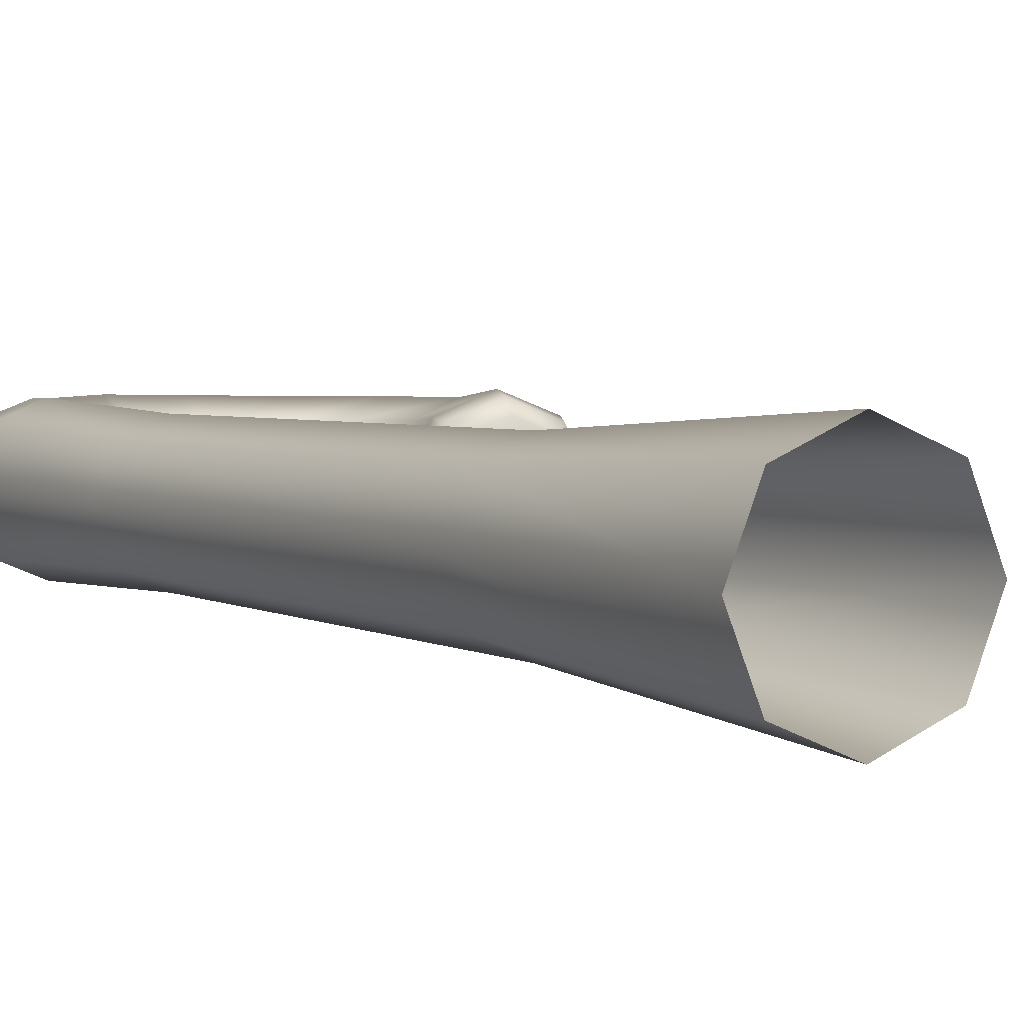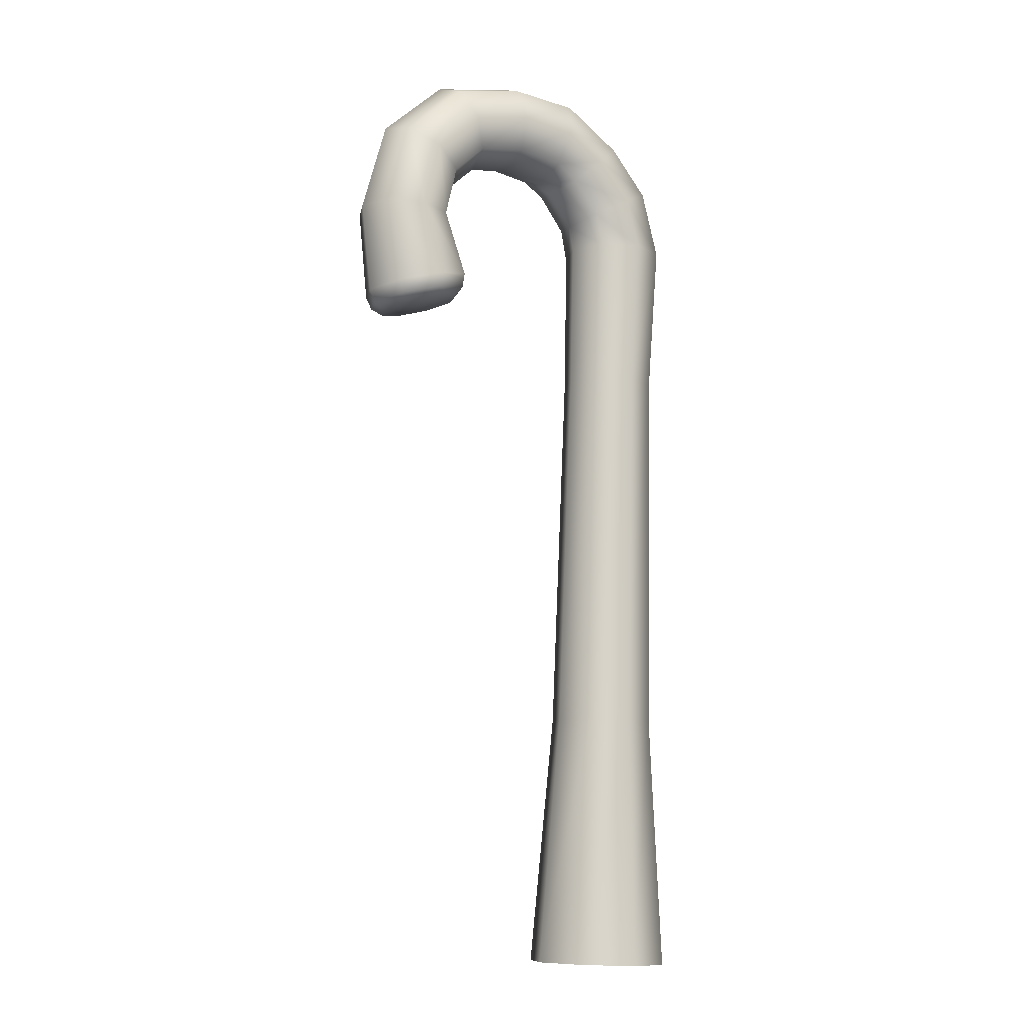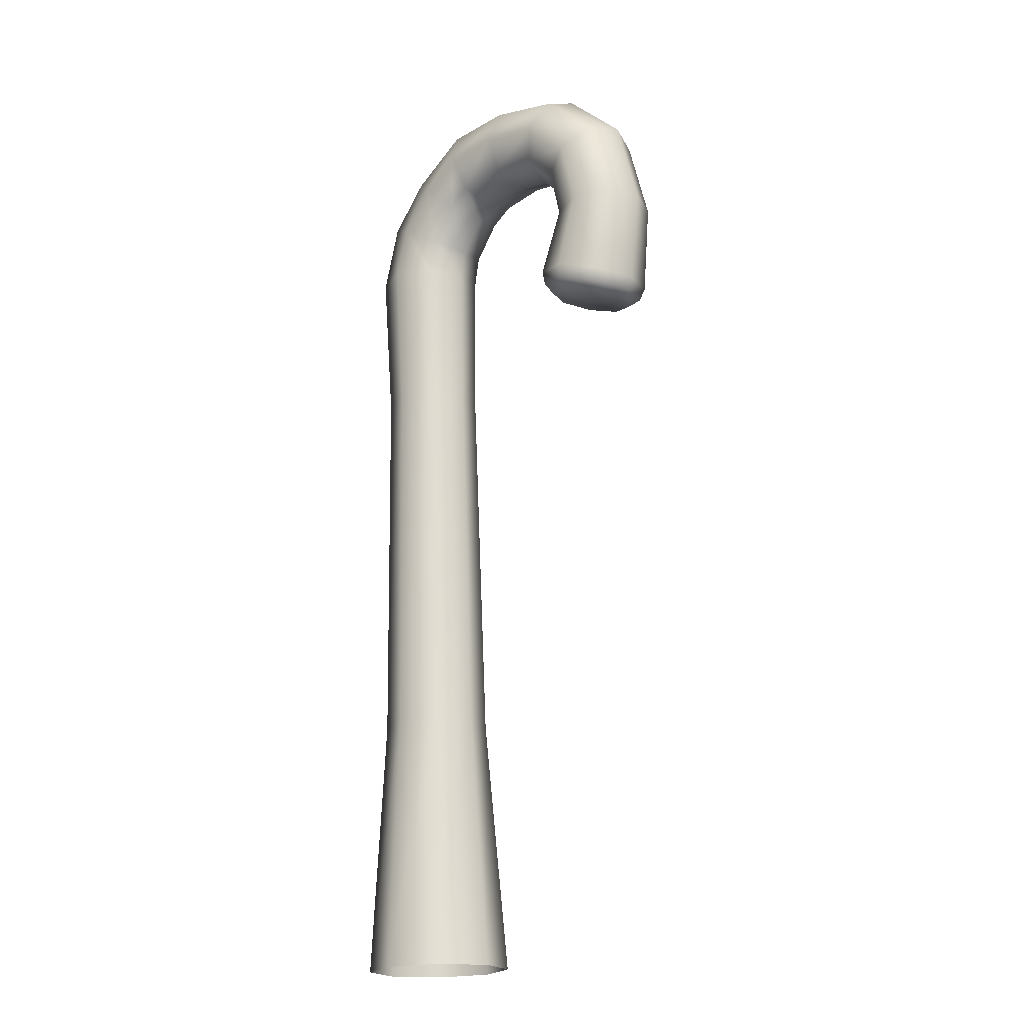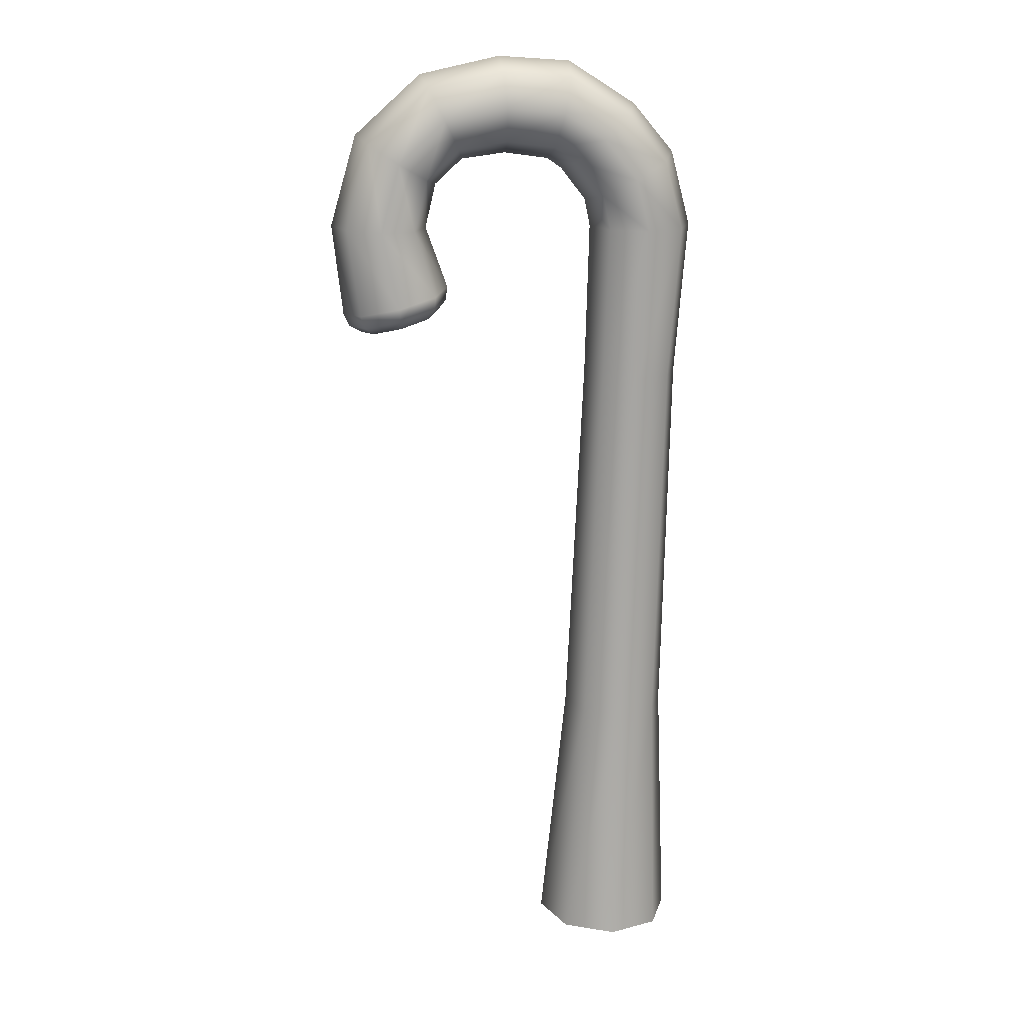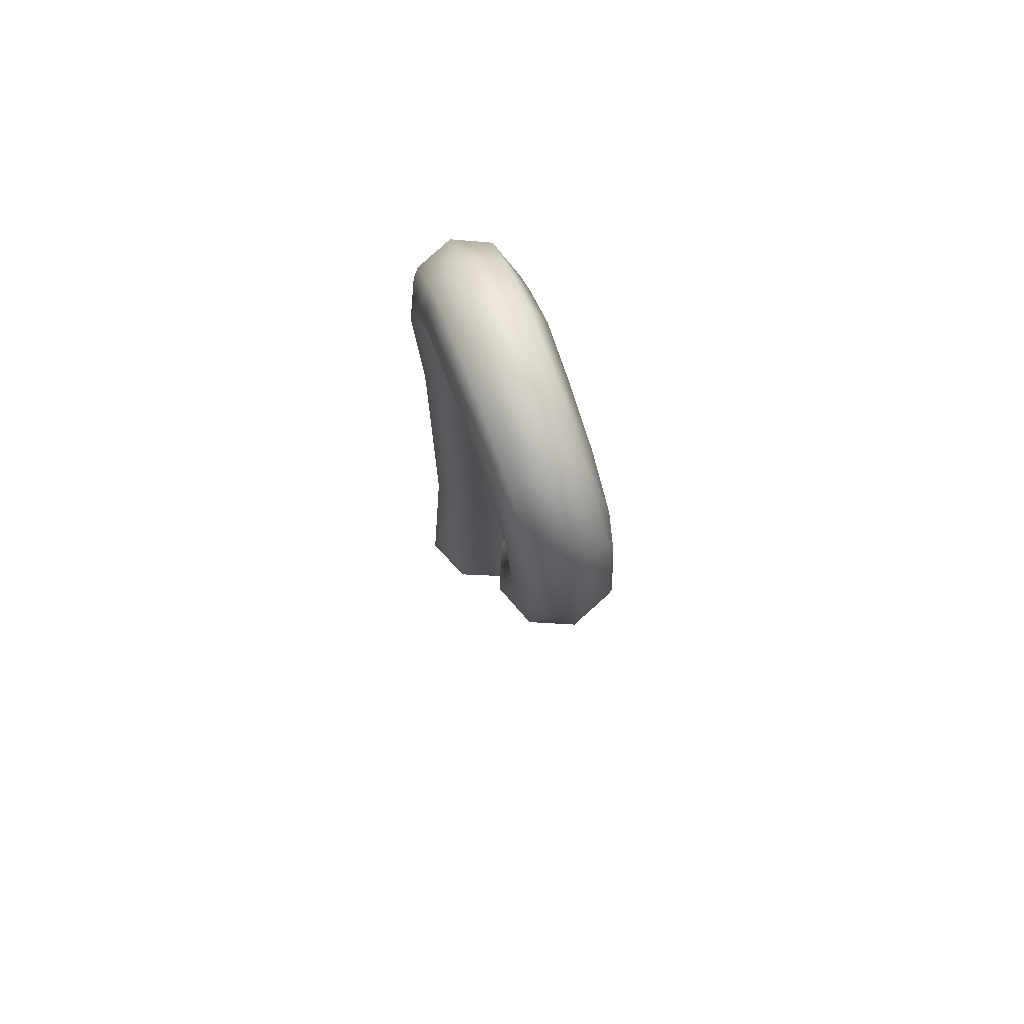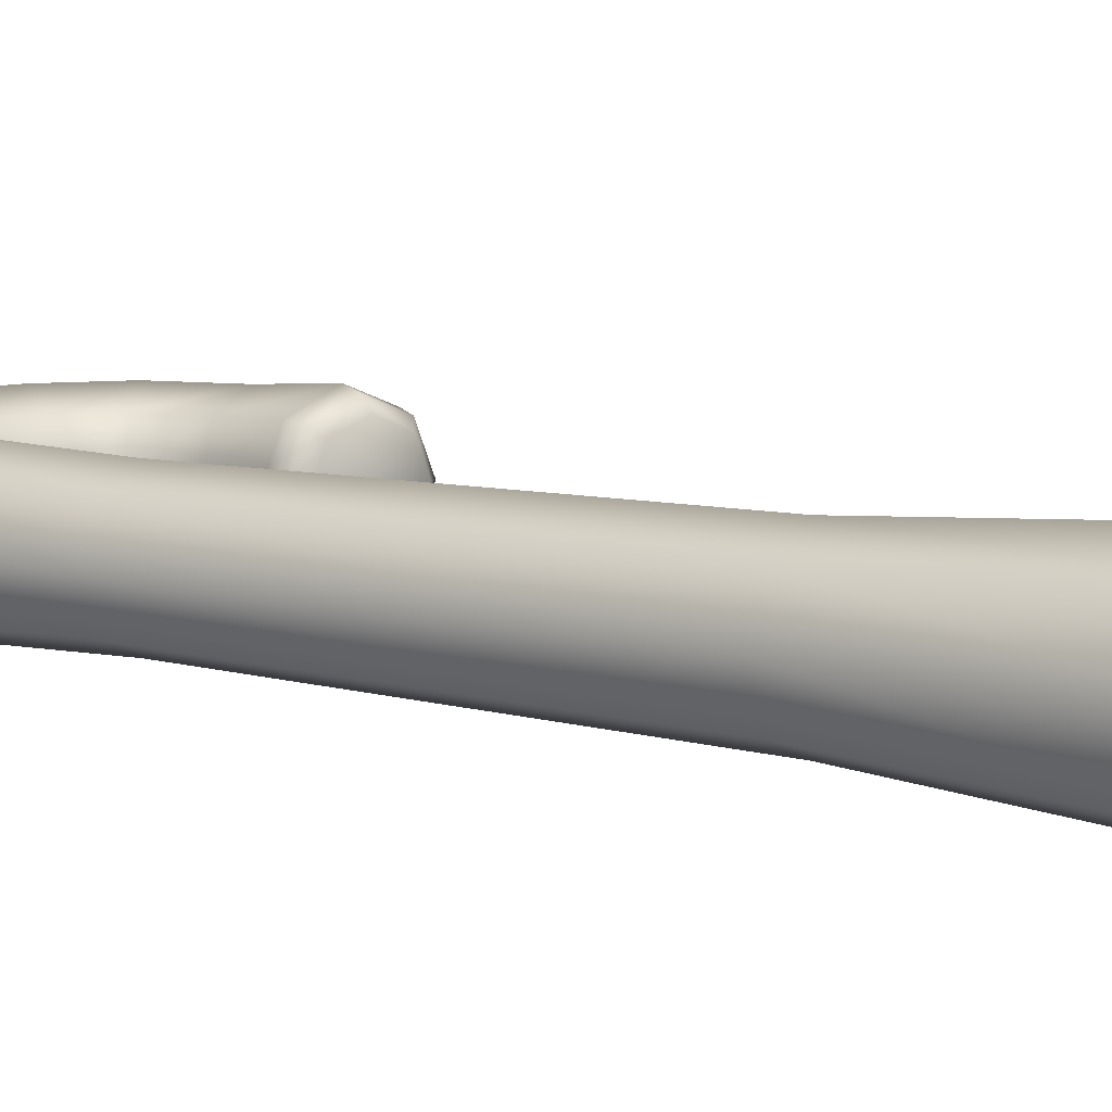
<metadata>
{"format":"obj","ext":"obj","renderer":"f3d","projection":"perspective","resolution":1024,"background":"white","views":[{"elev":3.7,"azim":-29.4,"up":"+Z"},{"elev":-10.0,"azim":148.3,"up":"+Y"},{"elev":-18.1,"azim":43.8,"up":"+Y"},{"elev":17.0,"azim":172.4,"up":"+Y"},{"elev":75.8,"azim":70.4,"up":"+Y"},{"elev":9.1,"azim":-53.2,"up":"+Z"}]}
</metadata>
<code>
g default
v 58.19 260.4 6.846
v 61.54 246.5 6.87
v 7.505 246.1 6.846
v 21.75 268.1 6.846
v 61.93 262.7 -3.768
v 65.99 246.5 -3.923
v 2.659 246.1 -4.976
v 20.73 272.6 -4.282
v 70.96 268.3 -8.164
v 76.77 246.9 -8.407
v -9.042 246.1 -9.872
v 18.28 283.4 -8.891
v 79.99 273.9 -3.768
v 87.55 247.3 -3.957
v -20.74 246.1 -4.976
v 15.82 294.3 -4.282
v 83.73 276.2 6.846
v 92.03 247.6 6.822
v -25.59 246.1 6.846
v 14.81 298.8 6.846
v 79.99 273.9 17.46
v 87.58 247.5 17.61
v -20.74 246.1 18.67
v 15.82 294.3 17.97
v 70.96 268.3 21.86
v 76.81 247.2 22.1
v -9.042 246.1 23.56
v 18.28 283.4 22.58
v 61.93 262.7 17.46
v 66.02 246.7 17.65
v 2.659 246.1 18.67
v 20.73 272.6 17.97
v 22.46 -1.697 6.846
v 15.88 -1.912 -9.209
v 8e-06 -2.43 -15.86
v -15.88 -2.949 -9.209
v -22.46 -3.163 6.846
v -15.88 -2.949 22.9
v 8e-06 -2.43 29.55
v 15.88 -1.912 22.9
v 70.47 214.9 7.583
v 54.65 226.8 6.846
v 55.24 222.5 6.918
v 58.08 218.9 7.116
v 59.64 225.6 -5.65
v 59.92 221.3 -4.719
v 61.83 218 -2.206
v 71.73 222.8 -10.83
v 71.2 218.6 -9.492
v 70.87 215.7 -5.935
v 83.82 219.9 -5.65
v 82.39 215.8 -4.609
v 79.61 213.4 -1.87
v 88.82 218.7 6.846
v 86.94 214.7 6.933
v 82.94 212.4 7.16
v 83.8 219.8 19.34
v 82.32 215.7 18.4
v 79.34 213.3 15.91
v 71.72 222.7 24.52
v 71.2 218.5 23.24
v 70.86 215.5 19.81
v 59.64 225.6 19.34
v 59.95 221.3 18.53
v 61.96 217.8 16.31
v 35.64 270.1 6.846
v 49.57 268.3 6.846
v 51.5 272.2 -3.676
v 35.92 274.5 -3.9
v 56.17 281.6 -8.034
v 36.59 285.3 -8.351
v 60.83 291.1 -3.676
v 37.25 296 -3.9
v 62.76 295 6.846
v 37.53 300.4 6.846
v 60.83 291.1 17.37
v 37.25 296 17.59
v 56.17 281.6 21.73
v 36.59 285.3 22.04
v 51.5 272.2 17.37
v 35.92 274.5 17.59
v 9.289 254.7 6.846
v 17.13 264.9 6.846
v 13.66 267.9 -4.182
v 5.068 256.9 -4.532
v 5.293 275 -8.75
v -5.098 262.2 -9.244
v -3.07 282.2 -4.182
v -15.24 267.6 -4.532
v -6.534 285.2 6.846
v -19.44 269.8 6.846
v -3.07 282.2 17.87
v -15.24 267.6 18.22
v 5.293 275 22.44
v -5.098 262.2 22.94
v 13.66 267.9 17.87
v 5.068 256.9 18.22
v 8.703 198.2 6.846
v 4.241 198 17.73
v -6.53 197.7 22.24
v -17.3 197.3 17.73
v -21.76 197.2 6.846
v -17.3 197.3 -4.042
v -6.53 197.7 -8.552
v 4.241 198 -4.042
v 14.11 79.04 6.846
v 9.204 78.88 18.82
v -2.641 78.5 23.78
v -14.49 78.11 18.82
v -19.39 77.95 6.846
v -14.49 78.11 -5.127
v -2.641 78.5 -10.09
v 9.204 78.88 -5.127
g MP_SM_St_Baston_v01
f 2 1 5 6
f 6 5 9 10
f 10 9 13 14
f 14 13 17 18
f 18 17 21 22
f 22 21 25 26
f 26 25 29 30
f 30 29 1 2
f 113 106 33 34
f 112 113 34 35
f 111 112 35 36
f 110 111 36 37
f 109 110 37 38
f 108 109 38 39
f 107 108 39 40
f 106 107 40 33
f 42 2 6 45
f 45 6 10 48
f 48 10 14 51
f 51 14 18 54
f 54 18 22 57
f 57 22 26 60
f 60 26 30 63
f 63 30 2 42
f 47 50 41
f 62 41 59
f 44 41 65
f 47 41 44
f 65 41 62
f 41 56 59
f 41 50 53
f 41 53 56
f 42 43 64 63
f 43 44 65 64
f 44 43 46 47
f 43 42 45 46
f 47 46 49 50
f 46 45 48 49
f 50 49 52 53
f 49 48 51 52
f 53 52 55 56
f 52 51 54 55
f 56 55 58 59
f 55 54 57 58
f 59 58 61 62
f 58 57 60 61
f 62 61 64 65
f 61 60 63 64
f 66 67 80 81
f 67 66 69 68
f 68 69 71 70
f 70 71 73 72
f 72 73 75 74
f 74 75 77 76
f 76 77 79 78
f 78 79 81 80
f 66 4 8 69
f 1 67 68 5
f 69 8 12 71
f 5 68 70 9
f 71 12 16 73
f 9 70 72 13
f 73 16 20 75
f 13 72 74 17
f 75 20 24 77
f 17 74 76 21
f 77 24 28 79
f 21 76 78 25
f 79 28 32 81
f 25 78 80 29
f 81 32 4 66
f 29 80 67 1
f 82 83 96 97
f 83 82 85 84
f 84 85 87 86
f 86 87 89 88
f 88 89 91 90
f 90 91 93 92
f 92 93 95 94
f 94 95 97 96
f 82 3 7 85
f 4 83 84 8
f 85 7 11 87
f 8 84 86 12
f 87 11 15 89
f 12 86 88 16
f 89 15 19 91
f 16 88 90 20
f 91 19 23 93
f 20 90 92 24
f 93 23 27 95
f 24 92 94 28
f 95 27 31 97
f 28 94 96 32
f 97 31 3 82
f 32 96 83 4
f 3 31 99 98
f 31 27 100 99
f 27 23 101 100
f 23 19 102 101
f 19 15 103 102
f 15 11 104 103
f 11 7 105 104
f 7 3 98 105
f 98 99 107 106
f 99 100 108 107
f 100 101 109 108
f 101 102 110 109
f 102 103 111 110
f 103 104 112 111
f 104 105 113 112
f 105 98 106 113

</code>
